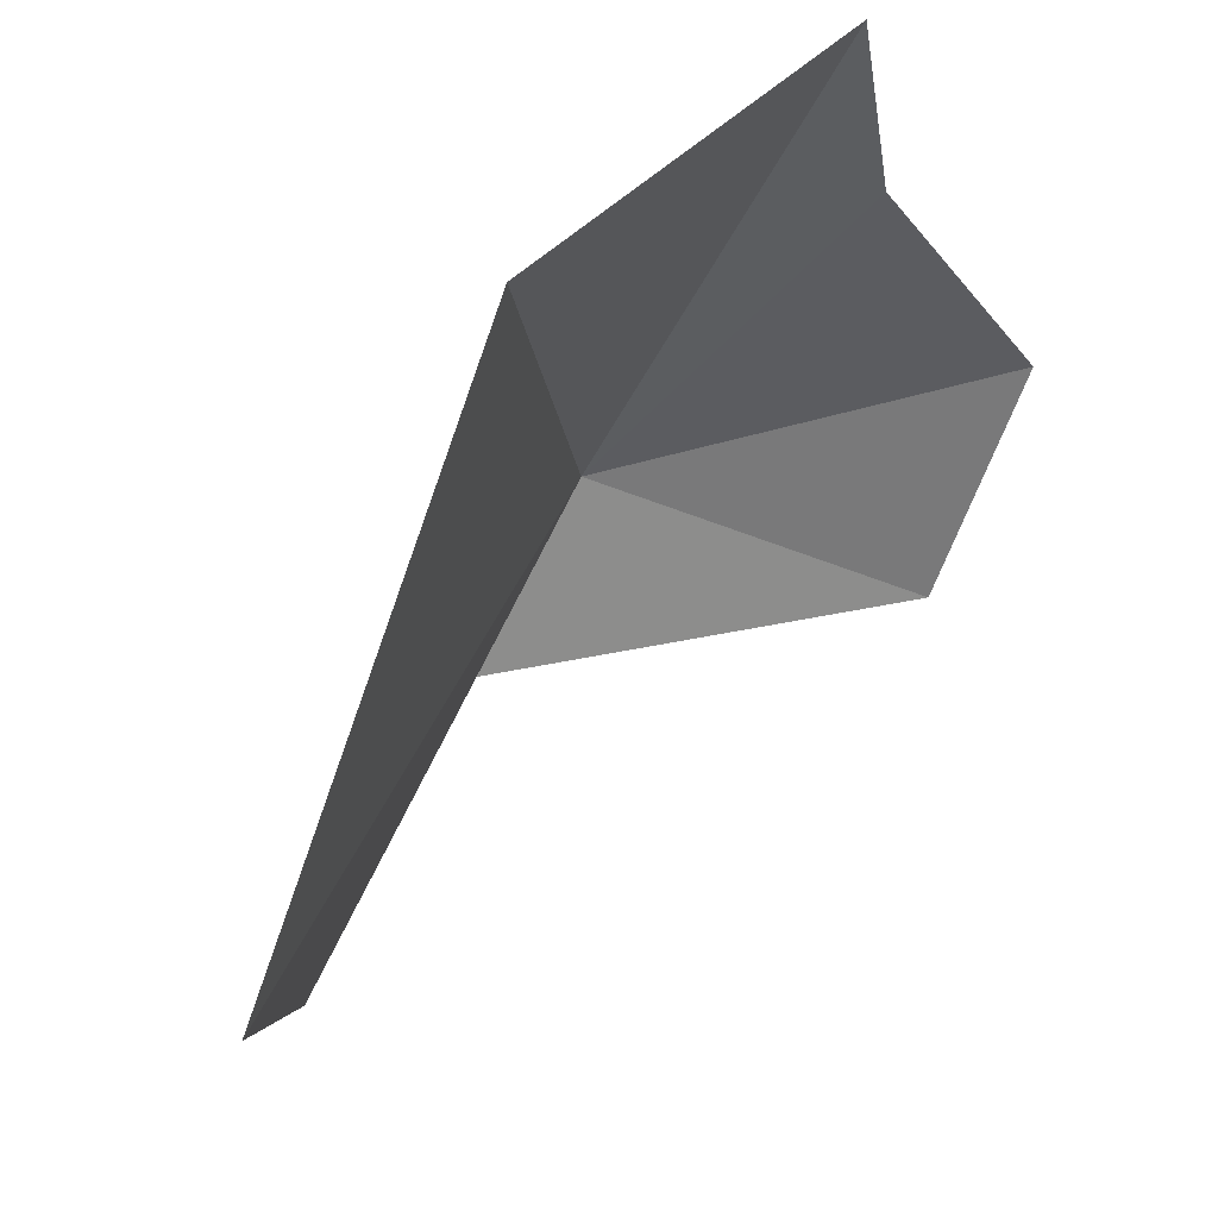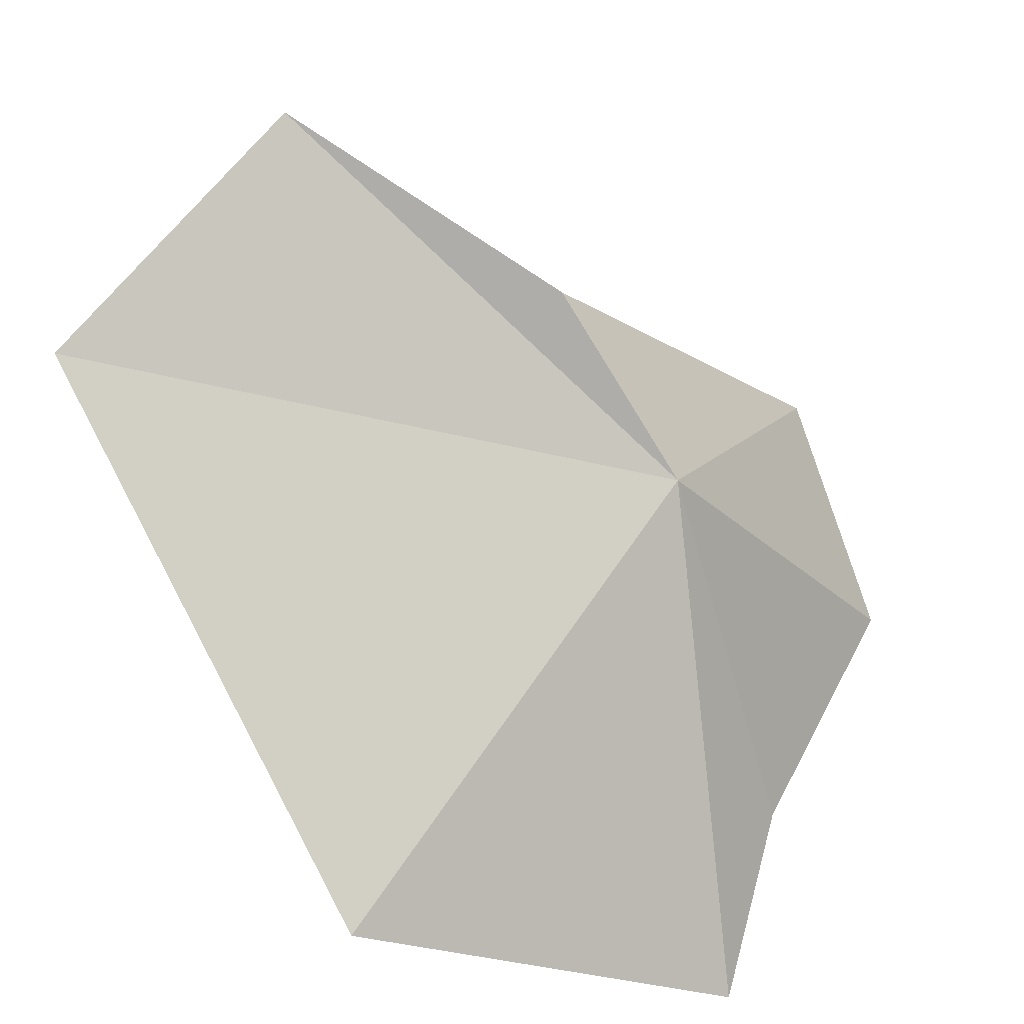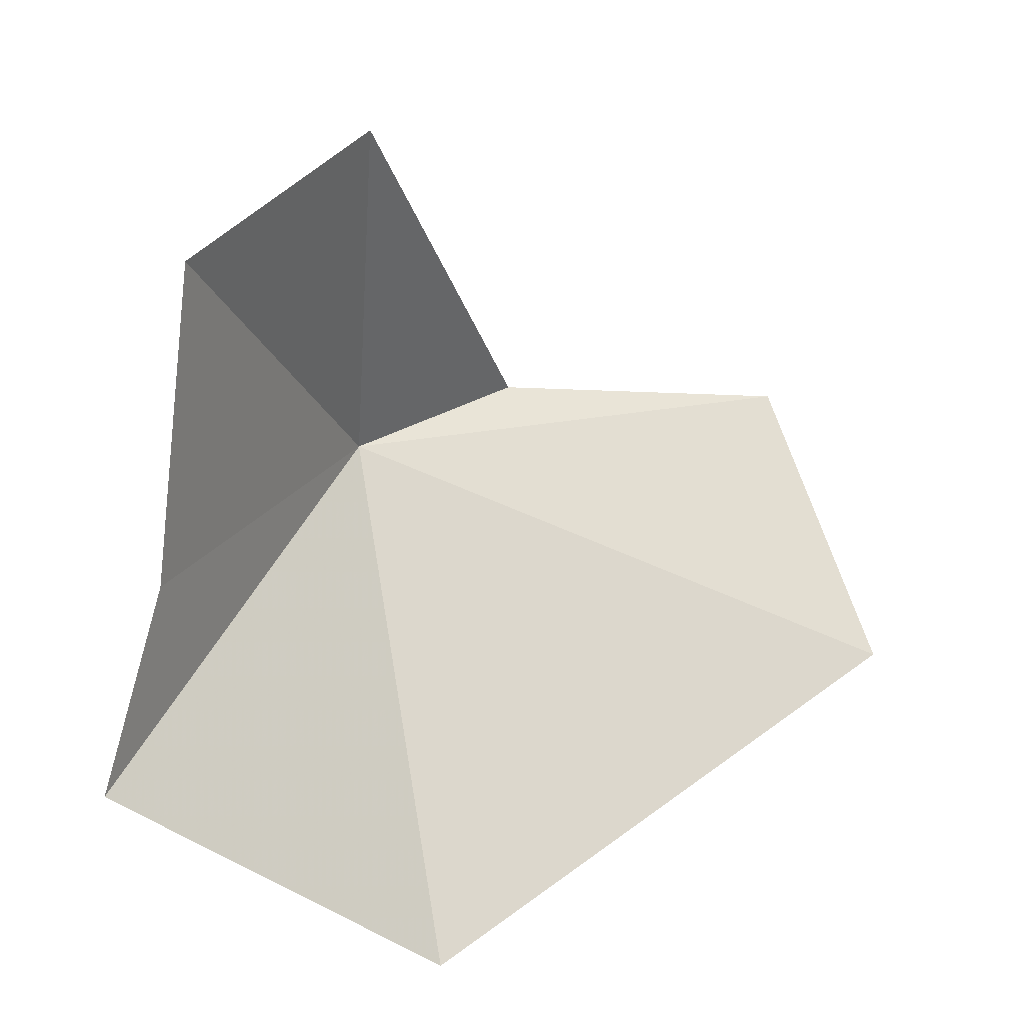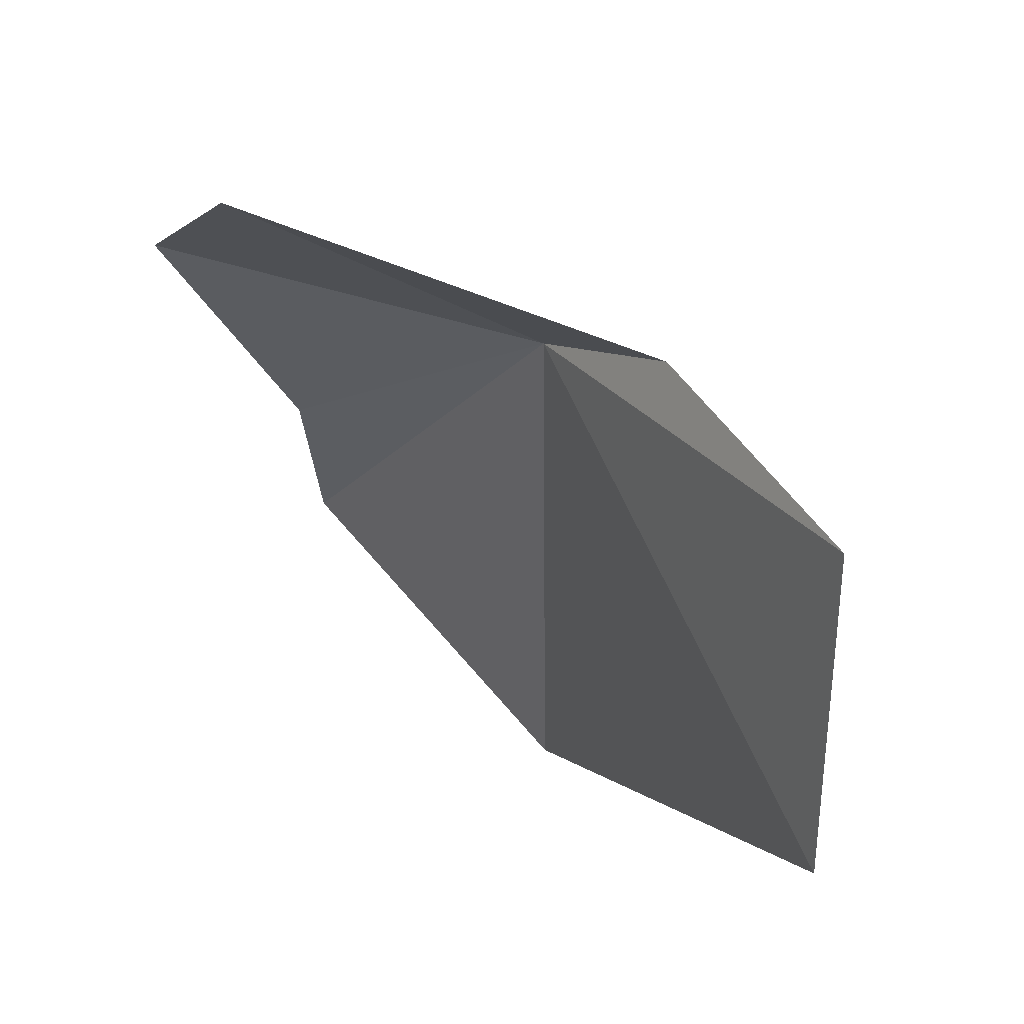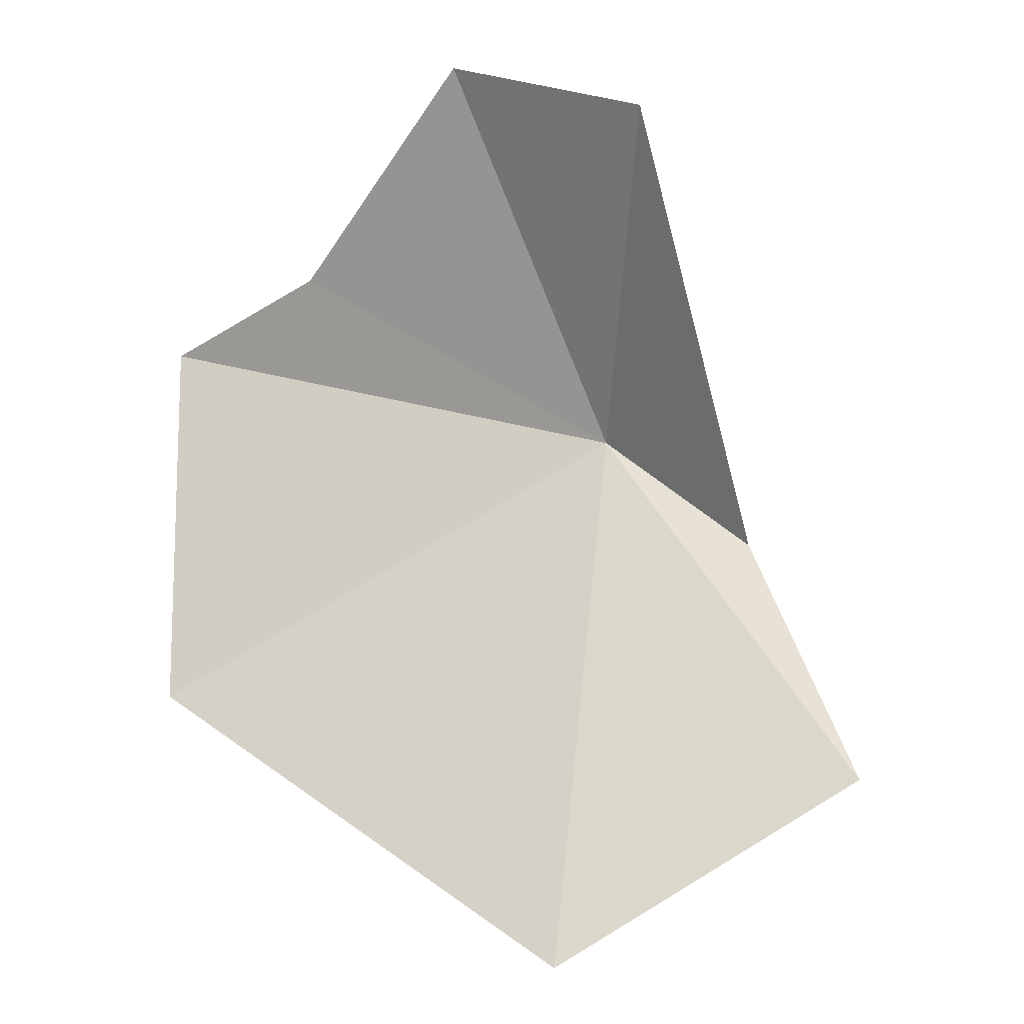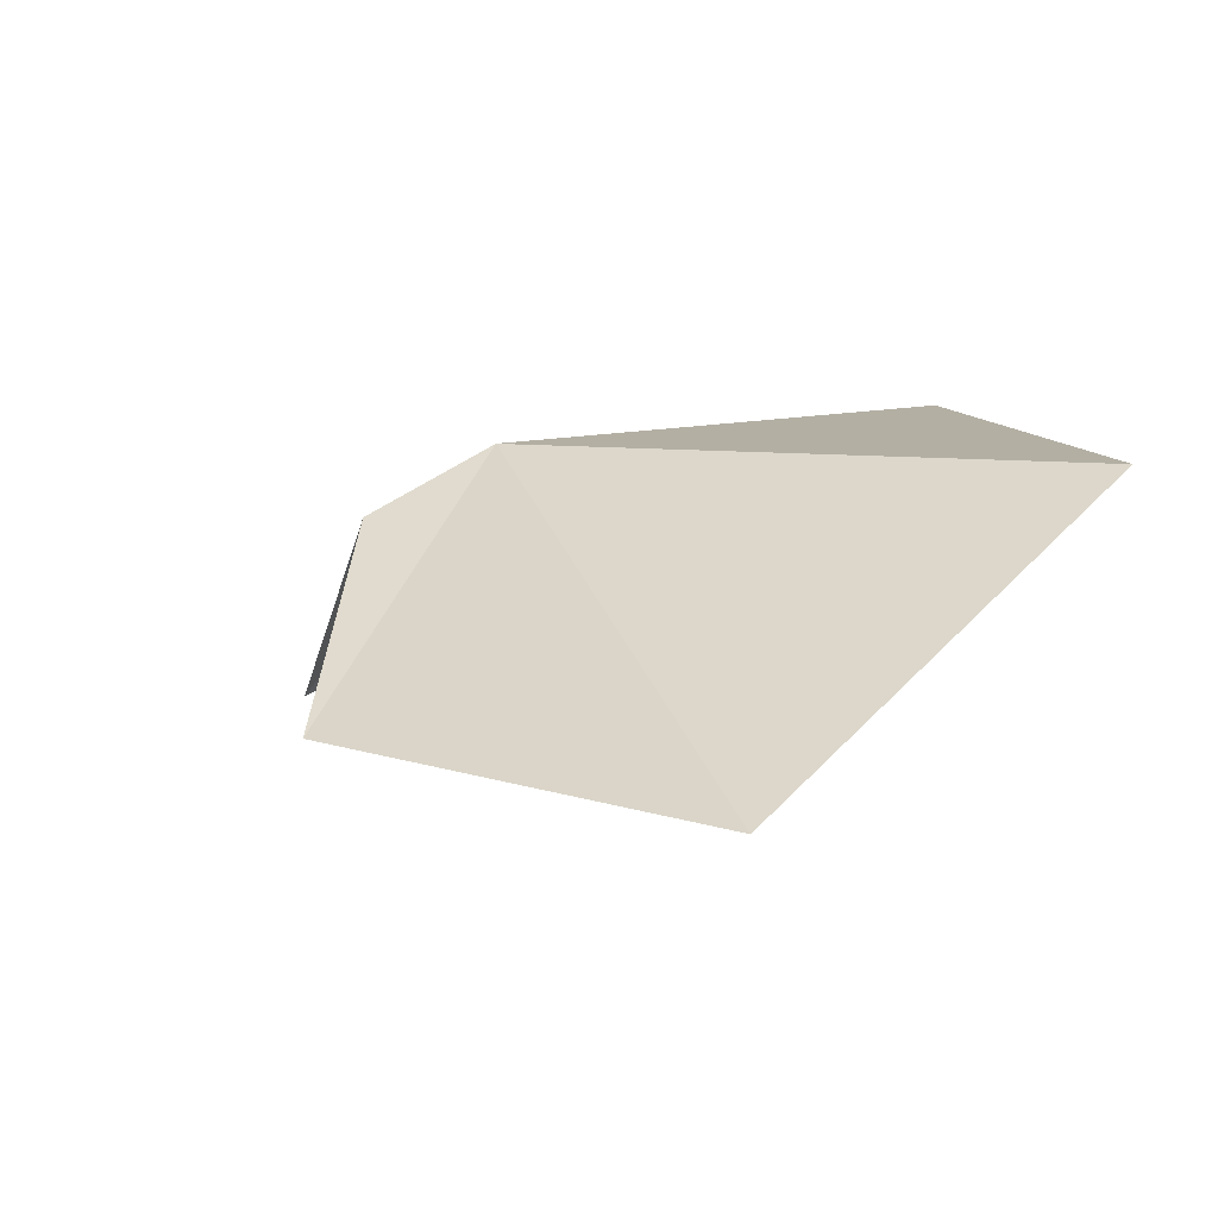
<metadata>
{"format":"obj","ext":"obj","renderer":"f3d","projection":"perspective","resolution":1024,"background":"white","views":[{"elev":-17.4,"azim":125.3,"up":"+Y"},{"elev":42.2,"azim":126.4,"up":"+Z"},{"elev":-76.7,"azim":-84.9,"up":"+Z"},{"elev":-50.0,"azim":-59.2,"up":"+Y"},{"elev":-69.2,"azim":-119.6,"up":"+Y"},{"elev":-34.1,"azim":33.9,"up":"+Y"}]}
</metadata>
<code>
v -15.89 0.5251 64.14
v -8.978 -11.58 66.46
v -5.282 -0.5689 57.96
v -11.07 5.641 54.47
v -14.88 4.291 56.34
v -21.5 3.035 56.76
v -15.02 -9.709 70.31
v -16.38 -3.055 67.47
v -23.51 -0.7249 60.5
f 1 2 3
f 1 5 6
f 1 7 2
f 1 9 8
f 1 8 7
f 1 6 9
f 1 4 5
f 1 3 4

</code>
